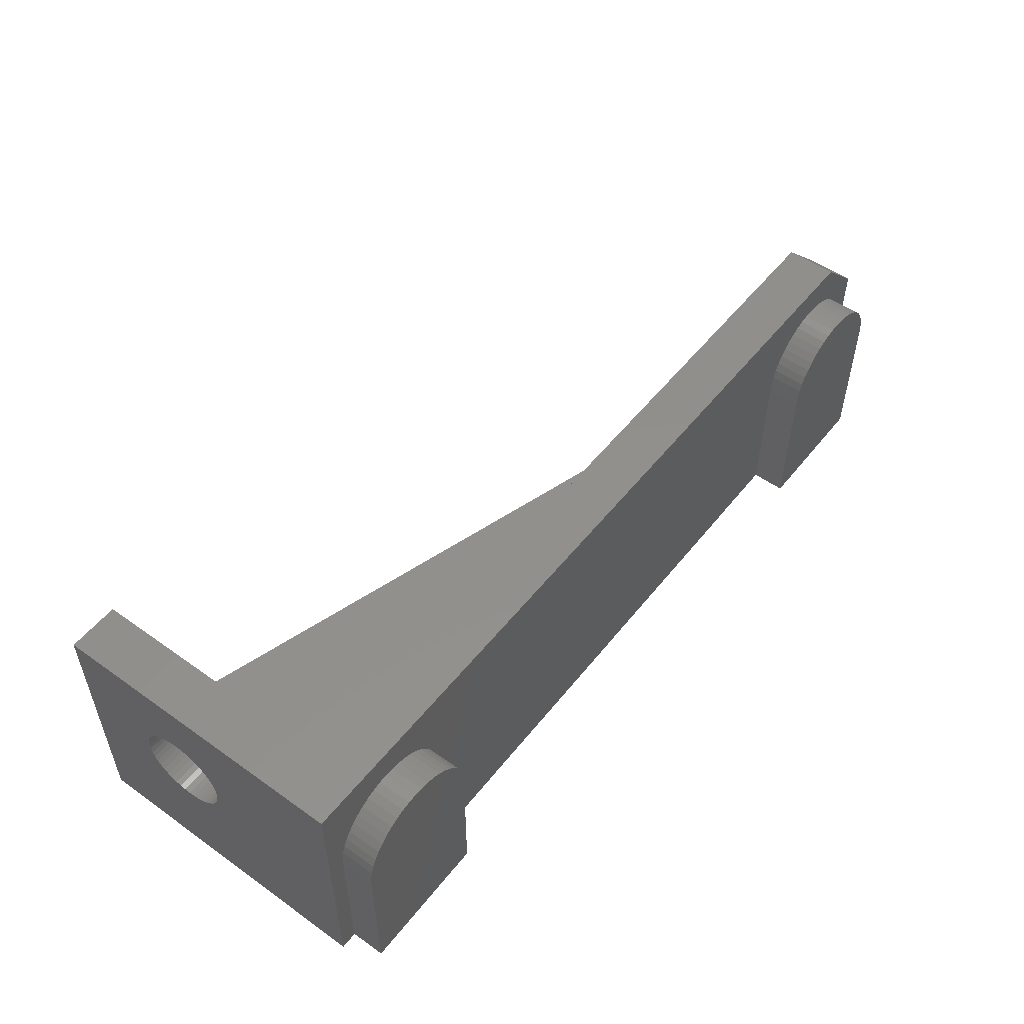
<metadata>
{"format":"stl","ext":"stl","renderer":"f3d","projection":"perspective","resolution":1024,"background":"white","views":[{"elev":52.4,"azim":-52.6,"up":"+Z"}]}
</metadata>
<code>
# stl→obj: 412 verts, 824 faces
v 1 6.983e-15 -6.983e-15
v 3 18 -2.095e-14
v 9 6.285e-14 -6.285e-14
v 9 -2 -6.285e-14
v 44 3.073e-13 -3.073e-13
v 53 3 -3.701e-13
v 52 3.631e-13 -3.631e-13
v 52 -2 -3.631e-13
v 53 3.701e-13 -3.701e-13
v -1.257e-13 18 4.389e-28
v 0 0 0
v 44 -2 -3.073e-13
v 1 -2 -6.983e-15
v 53 3 3
v 3 18 3
v 51.86 -2 10.04
v 50.83 -2 11.83
v 45.17 -2 11.83
v 49.04 -2 12.86
v 46.96 -2 12.86
v 50 -2 12.46
v 51.46 -2 11
v 52 -2 9
v 44.14 -2 10.04
v 44.54 -2 11
v 46 -2 12.46
v 48 -2 13
v 48.52 -2 12.97
v 49.53 -2 12.7
v 50.44 -2 12.17
v 51.17 -2 11.44
v 51.7 -2 10.53
v 51.97 -2 9.522
v 44 -2 9
v 44.03 -2 9.522
v 44.3 -2 10.53
v 44.83 -2 11.44
v 45.56 -2 12.17
v 46.47 -2 12.7
v 47.48 -2 12.97
v 44 3.073e-13 9
v 8.864 -2 10.04
v 7.828 -2 11.83
v 2.565 -2 12.17
v 6.035 -2 12.86
v 4.478 -2 12.97
v 7 -2 12.46
v 8.464 -2 11
v 9 -2 9
v 1.304 -2 10.53
v 1.827 -2 11.44
v 3.469 -2 12.7
v 5.522 -2 12.97
v 6.531 -2 12.7
v 7.435 -2 12.17
v 8.173 -2 11.44
v 8.696 -2 10.53
v 8.966 -2 9.522
v 1 -2 9
v 1.034 -2 9.522
v 1.136 -2 10.04
v 1.536 -2 11
v 2.172 -2 11.83
v 3 -2 12.46
v 3.965 -2 12.86
v 5 -2 13
v 1 6.983e-15 9
v 3 3 3
v -2.095e-14 18 15
v 1.047e-13 3.657e-28 15
v 3 3 15
v 3 18 15
v 50 3.491e-13 15
v 50 3 15
v 2.095e-15 11 11.3
v 4.309e-15 10.66 11.28
v -4.302e-16 11.34 11.28
v -3.223e-15 11.67 11.21
v -6.235e-15 11.99 11.1
v -9.415e-15 12.3 10.95
v -1.271e-14 12.58 10.76
v -1.606e-14 12.84 10.54
v -2.271e-14 9.7 6.448
v -2.589e-14 10.01 6.298
v -1.941e-14 9.417 6.637
v -1.606e-14 9.162 6.862
v -1.271e-14 8.937 7.117
v -9.415e-15 8.748 7.4
v -6.235e-15 8.598 7.705
v -3.223e-15 8.489 8.027
v -4.302e-16 8.422 8.361
v -3.978e-14 13.4 7.705
v -3.83e-14 13.51 8.027
v -4.086e-14 13.25 7.4
v -4.152e-14 13.06 7.117
v -4.174e-14 12.84 6.862
v -4.152e-14 12.58 6.637
v -4.086e-14 12.3 6.448
v -3.978e-14 11.99 6.298
v -3.83e-14 11.67 6.189
v -3.643e-14 11.34 6.122
v -3.422e-14 11 6.1
v -3.169e-14 10.66 6.122
v -2.89e-14 10.33 6.189
v -2.271e-14 13.25 10
v -1.941e-14 13.06 10.28
v -2.589e-14 13.4 9.695
v -2.89e-14 13.51 9.373
v -3.169e-14 13.58 9.039
v -3.422e-14 13.6 8.7
v -3.643e-14 13.58 8.361
v 4.309e-15 8.422 9.039
v 2.095e-15 8.4 8.7
v 6.175e-15 8.489 9.373
v 7.661e-15 8.598 9.695
v 8.74e-15 8.748 10
v 9.396e-15 8.937 10.28
v 9.615e-15 9.162 10.54
v 9.396e-15 9.417 10.76
v 8.74e-15 9.7 10.95
v 7.661e-15 10.01 11.1
v 6.175e-15 10.33 11.21
v 6.256 3 8.664
v 6.289 3 8.83
v 47.21 3 7.969
v 6.201 3 8.503
v 6.126 3 8.35
v 6.031 3 8.209
v 5.919 3 8.081
v 5.791 3 7.969
v 5.65 3 7.874
v 5.497 3 7.799
v 5.336 3 7.744
v 5.17 3 7.711
v 5 3 7.7
v 4.83 3 7.711
v 4.664 3 7.744
v 6.201 3 9.497
v 6.126 3 9.65
v 46.87 3 9.65
v 6.256 3 9.336
v 6.289 3 9.17
v 6.3 3 9
v 49.03 3 9.791
v 48.92 3 9.919
v 53 3 12
v 49.13 3 9.65
v 3.744 3 9.336
v 3.711 3 9.17
v 3.799 3 9.497
v 3.874 3 9.65
v 3.969 3 9.791
v 4.081 3 9.919
v 4.209 3 10.03
v 4.35 3 10.13
v 4.503 3 10.2
v 4.664 3 10.26
v 4.83 3 10.29
v 5 3 10.3
v 5.17 3 10.29
v 5.336 3 10.26
v 5.497 3 10.2
v 5.65 3 10.13
v 5.791 3 10.03
v 5.919 3 9.919
v 6.031 3 9.791
v 4.35 3 7.874
v 4.503 3 7.799
v 4.209 3 7.969
v 4.081 3 8.081
v 3.969 3 8.209
v 3.874 3 8.35
v 3.799 3 8.503
v 3.744 3 8.664
v 3.711 3 8.83
v 3.7 3 9
v 49.26 3 9.336
v 49.2 3 9.497
v 49.29 3 9.17
v 49.3 3 9
v 49.29 3 8.83
v 49.26 3 8.664
v 49.2 3 8.503
v 49.13 3 8.35
v 49.03 3 8.209
v 48.92 3 8.081
v 48.79 3 7.969
v 48.65 3 7.874
v 48.5 3 7.799
v 48.34 3 7.744
v 48.17 3 7.711
v 48 3 7.7
v 47.83 3 7.711
v 47.66 3 7.744
v 47.5 3 7.799
v 47.35 3 7.874
v 47.08 3 8.081
v 46.97 3 8.209
v 46.87 3 8.35
v 46.8 3 8.503
v 46.74 3 8.664
v 46.71 3 8.83
v 46.7 3 9
v 46.71 3 9.17
v 46.74 3 9.336
v 46.8 3 9.497
v 46.97 3 9.791
v 47.08 3 9.919
v 47.21 3 10.03
v 47.35 3 10.13
v 47.5 3 10.2
v 47.66 3 10.26
v 47.83 3 10.29
v 48 3 10.3
v 48.17 3 10.29
v 48.34 3 10.26
v 48.5 3 10.2
v 48.65 3 10.13
v 48.79 3 10.03
v 3 11.34 6.122
v 3 11 6.1
v 3 11.67 6.189
v 3 11.99 6.298
v 3 12.3 6.448
v 3 12.58 6.637
v 3 12.84 6.862
v 3 13.06 7.117
v 3 10.01 11.1
v 3 10.33 11.21
v 3 9.7 10.95
v 3 9.417 10.76
v 3 9.162 10.54
v 3 8.937 10.28
v 3 8.748 10
v 3 8.598 9.695
v 3 8.489 9.373
v 3 8.422 9.039
v 3 8.4 8.7
v 3 13.51 9.373
v 3 13.58 9.039
v 3 13.4 9.695
v 3 13.25 10
v 3 13.06 10.28
v 3 12.84 10.54
v 3 12.58 10.76
v 3 12.3 10.95
v 3 11.99 11.1
v 3 11.67 11.21
v 3 11.34 11.28
v 3 11 11.3
v 3 10.66 11.28
v 3 13.4 7.705
v 3 13.25 7.4
v 3 13.51 8.027
v 3 13.58 8.361
v 3 13.6 8.7
v 3 8.489 8.027
v 3 8.422 8.361
v 3 8.598 7.705
v 3 8.748 7.4
v 3 8.937 7.117
v 3 9.162 6.862
v 3 9.417 6.637
v 3 9.7 6.448
v 3 10.01 6.298
v 3 10.33 6.189
v 3 10.66 6.122
v 45.17 3.154e-13 11.83
v 45.56 3.182e-13 12.17
v 6.531 4.56e-14 12.7
v 44.83 3.13e-13 11.44
v 44.54 3.11e-13 11
v 44.3 3.094e-13 10.53
v 44.14 3.082e-13 10.04
v 44.03 3.075e-13 9.522
v 49.53 3.459e-13 12.7
v 50 3.491e-13 12.46
v 49.04 3.424e-13 12.86
v 48.52 3.388e-13 12.97
v 48 3.352e-13 13
v 47.48 3.315e-13 12.97
v 46.96 3.28e-13 12.86
v 46.47 3.245e-13 12.7
v 46 3.212e-13 12.46
v 5.522 3.856e-14 12.97
v 6.035 4.214e-14 12.86
v 5 3.491e-14 13
v 4.478 3.127e-14 12.97
v 3.965 2.769e-14 12.86
v 3.469 2.423e-14 12.7
v 3 2.095e-14 12.46
v 2.565 1.791e-14 12.17
v 2.172 1.516e-14 11.83
v 1.827 1.275e-14 11.44
v 1.536 1.073e-14 11
v 1.304 9.109e-15 10.53
v 1.136 7.935e-15 10.04
v 1.034 7.222e-15 9.522
v 52 3.631e-13 9
v 51.97 3.629e-13 9.522
v 53 3.701e-13 12
v 51.86 3.622e-13 10.04
v 51.7 3.61e-13 10.53
v 51.46 3.594e-13 11
v 51.17 3.573e-13 11.44
v 50.83 3.549e-13 11.83
v 50.44 3.522e-13 12.17
v 9 6.285e-14 9
v 8.966 6.261e-14 9.522
v 8.864 6.189e-14 10.04
v 8.696 6.072e-14 10.53
v 8.464 5.91e-14 11
v 8.173 5.707e-14 11.44
v 7.828 5.467e-14 11.83
v 7.435 5.192e-14 12.17
v 7 4.888e-14 12.46
v 46.97 3.28e-13 9.791
v 48.17 3.364e-13 10.29
v 49.2 3.436e-13 9.497
v 47.83 3.34e-13 7.711
v 46.8 3.268e-13 8.503
v 49.03 3.424e-13 8.209
v 49.29 3.442e-13 8.83
v 48.79 3.407e-13 10.03
v 47.5 3.317e-13 10.2
v 46.71 3.262e-13 9.17
v 47.21 3.297e-13 7.969
v 48.5 3.387e-13 7.799
v 48.79 3.407e-13 7.969
v 49.2 3.436e-13 8.503
v 49.29 3.442e-13 9.17
v 49.03 3.424e-13 9.791
v 48.5 3.387e-13 10.2
v 47.83 3.34e-13 10.29
v 47.21 3.297e-13 10.03
v 46.8 3.268e-13 9.497
v 46.71 3.262e-13 8.83
v 46.97 3.28e-13 8.209
v 47.5 3.317e-13 7.799
v 48.17 3.364e-13 7.711
v 48.34 3.375e-13 7.744
v 48.65 3.397e-13 7.874
v 48.92 3.416e-13 8.081
v 49.13 3.43e-13 8.35
v 49.26 3.44e-13 8.664
v 49.3 3.443e-13 9
v 49.26 3.44e-13 9.336
v 49.13 3.43e-13 9.65
v 48.92 3.416e-13 9.919
v 48.65 3.397e-13 10.13
v 48.34 3.375e-13 10.26
v 48 3.352e-13 10.3
v 47.66 3.328e-13 10.26
v 47.35 3.306e-13 10.13
v 47.08 3.288e-13 9.919
v 46.87 3.273e-13 9.65
v 46.74 3.264e-13 9.336
v 46.7 3.261e-13 9
v 46.74 3.264e-13 8.664
v 46.87 3.273e-13 8.35
v 47.08 3.288e-13 8.081
v 47.35 3.306e-13 7.874
v 47.66 3.328e-13 7.744
v 48 3.352e-13 7.7
v 4.209 2.939e-14 10.03
v 5.497 3.839e-14 10.2
v 6.289 4.392e-14 9.17
v 4.503 3.144e-14 7.799
v 3.711 2.591e-14 8.83
v 5.791 4.044e-14 7.969
v 6.201 4.33e-14 8.503
v 6.031 4.212e-14 9.791
v 4.83 3.373e-14 10.29
v 3.799 2.653e-14 9.497
v 3.969 2.771e-14 8.209
v 5.17 3.61e-14 7.711
v 5.497 3.839e-14 7.799
v 6.031 4.212e-14 8.209
v 6.289 4.392e-14 8.83
v 6.201 4.33e-14 9.497
v 5.791 4.044e-14 10.03
v 5.17 3.61e-14 10.29
v 4.503 3.144e-14 10.2
v 3.969 2.771e-14 9.791
v 3.711 2.591e-14 9.17
v 3.799 2.653e-14 8.503
v 4.209 2.939e-14 7.969
v 4.83 3.373e-14 7.711
v 5.336 3.726e-14 7.744
v 5.65 3.945e-14 7.874
v 5.919 4.133e-14 8.081
v 6.126 4.278e-14 8.35
v 6.256 4.368e-14 8.664
v 6.3 4.399e-14 9
v 6.256 4.368e-14 9.336
v 6.126 4.278e-14 9.65
v 5.919 4.133e-14 9.919
v 5.65 3.945e-14 10.13
v 5.336 3.726e-14 10.26
v 5 3.491e-14 10.3
v 4.664 3.257e-14 10.26
v 4.35 3.038e-14 10.13
v 4.081 2.85e-14 9.919
v 3.874 2.705e-14 9.65
v 3.744 2.615e-14 9.336
v 3.7 2.584e-14 9
v 3.744 2.615e-14 8.664
v 3.874 2.705e-14 8.35
v 4.081 2.85e-14 8.081
v 4.35 3.038e-14 7.874
v 4.664 3.257e-14 7.744
v 5 3.491e-14 7.7
f 1 2 3
f 3 4 1
f 5 3 2
f 5 6 7
f 7 8 5
f 6 9 7
f 2 6 5
f 10 2 1
f 1 11 10
f 8 12 5
f 4 13 1
f 14 6 15
f 6 2 15
f 12 16 17
f 18 12 19
f 19 20 18
f 17 21 19
f 16 22 17
f 12 23 16
f 24 12 18
f 18 25 24
f 20 26 18
f 27 20 19
f 19 28 27
f 21 29 19
f 17 30 21
f 22 31 17
f 16 32 22
f 23 33 16
f 12 8 23
f 34 12 24
f 24 35 34
f 25 36 24
f 18 37 25
f 26 38 18
f 20 39 26
f 27 40 20
f 12 17 19
f 34 41 12
f 41 5 12
f 13 42 43
f 44 13 45
f 45 46 44
f 43 47 45
f 42 48 43
f 13 49 42
f 50 13 44
f 44 51 50
f 46 52 44
f 45 53 46
f 47 54 45
f 43 55 47
f 48 56 43
f 42 57 48
f 49 58 42
f 13 4 49
f 59 13 50
f 60 59 50
f 50 61 60
f 51 62 50
f 44 63 51
f 52 64 44
f 46 65 52
f 66 46 53
f 13 43 45
f 59 67 13
f 67 1 13
f 68 14 15
f 69 70 71
f 71 72 69
f 73 74 71
f 73 71 70
f 75 76 69
f 77 75 69
f 78 77 69
f 79 78 69
f 80 79 69
f 81 80 69
f 69 82 81
f 83 84 11
f 85 83 11
f 86 85 11
f 87 86 11
f 88 87 11
f 89 88 11
f 90 89 11
f 91 90 11
f 92 93 10
f 94 92 10
f 95 94 10
f 96 95 10
f 97 96 10
f 98 97 10
f 99 98 10
f 100 99 10
f 101 100 10
f 102 101 10
f 103 102 10
f 104 103 10
f 105 106 69
f 107 105 69
f 108 107 69
f 109 108 69
f 110 109 69
f 111 110 69
f 112 113 70
f 114 112 70
f 115 114 70
f 116 115 70
f 117 116 70
f 118 117 70
f 119 118 70
f 120 119 70
f 121 120 70
f 70 122 121
f 70 69 122
f 11 70 91
f 10 11 104
f 69 10 111
f 70 113 91
f 106 82 69
f 93 111 10
f 84 104 11
f 69 76 122
f 10 69 15
f 15 2 10
f 15 69 72
f 123 124 125
f 126 123 125
f 125 68 127
f 127 126 125
f 128 127 68
f 129 128 68
f 130 129 68
f 131 130 68
f 132 131 68
f 133 132 68
f 134 133 68
f 135 134 68
f 136 135 68
f 68 137 136
f 14 68 125
f 138 139 140
f 141 138 140
f 142 141 140
f 143 142 140
f 144 145 146
f 146 147 144
f 148 149 71
f 150 148 71
f 151 150 71
f 152 151 71
f 153 152 71
f 154 153 71
f 155 154 71
f 156 155 71
f 157 156 71
f 158 157 71
f 159 158 71
f 160 159 71
f 161 160 71
f 162 161 71
f 163 162 71
f 164 163 71
f 165 164 71
f 166 165 71
f 139 166 71
f 167 168 68
f 169 167 68
f 170 169 68
f 171 170 68
f 172 171 68
f 173 172 68
f 174 173 68
f 175 174 68
f 176 175 68
f 177 178 146
f 179 177 146
f 180 179 146
f 181 180 146
f 182 181 146
f 183 182 146
f 184 183 146
f 185 184 146
f 146 14 186
f 186 185 146
f 187 186 14
f 188 187 14
f 189 188 14
f 190 189 14
f 191 190 14
f 192 191 14
f 193 192 14
f 194 193 14
f 195 194 14
f 196 195 14
f 125 196 14
f 197 125 143
f 198 197 143
f 199 198 143
f 200 199 143
f 201 200 143
f 202 201 143
f 203 202 143
f 204 203 143
f 205 204 143
f 206 205 143
f 140 206 143
f 207 140 74
f 208 207 74
f 209 208 74
f 210 209 74
f 211 210 74
f 212 211 74
f 213 212 74
f 214 213 74
f 215 214 74
f 216 215 74
f 217 216 74
f 218 217 74
f 74 219 218
f 74 146 219
f 71 74 139
f 68 71 176
f 178 147 146
f 168 137 68
f 149 176 71
f 146 145 219
f 139 74 140
f 124 143 125
f 220 221 15
f 222 220 15
f 223 222 15
f 224 223 15
f 225 224 15
f 226 225 15
f 15 227 226
f 228 229 71
f 230 228 71
f 231 230 71
f 232 231 71
f 233 232 71
f 234 233 71
f 235 234 71
f 236 235 71
f 237 236 71
f 238 237 71
f 239 240 72
f 241 239 72
f 242 241 72
f 243 242 72
f 244 243 72
f 245 244 72
f 246 245 72
f 247 246 72
f 248 247 72
f 249 248 72
f 250 249 72
f 251 250 72
f 252 253 15
f 254 252 15
f 255 254 15
f 256 255 15
f 257 258 68
f 259 257 68
f 260 259 68
f 261 260 68
f 262 261 68
f 263 262 68
f 264 263 68
f 265 264 68
f 266 265 68
f 68 267 266
f 68 15 267
f 71 68 238
f 72 71 251
f 15 72 256
f 68 258 238
f 253 227 15
f 240 256 72
f 229 251 71
f 15 221 267
f 268 269 270
f 271 268 270
f 272 271 270
f 273 272 270
f 274 273 270
f 275 274 270
f 276 277 73
f 278 276 73
f 279 278 73
f 280 279 73
f 281 280 73
f 282 281 73
f 283 282 73
f 284 283 73
f 285 286 70
f 287 285 70
f 288 287 70
f 289 288 70
f 290 289 70
f 291 290 70
f 292 291 70
f 293 292 70
f 294 293 70
f 295 294 70
f 296 295 70
f 297 296 70
f 298 297 70
f 70 67 298
f 11 1 67
f 70 11 67
f 299 7 9
f 300 299 301
f 302 300 301
f 303 302 301
f 304 303 301
f 305 304 301
f 306 305 301
f 307 306 301
f 308 3 41
f 309 308 41
f 310 309 41
f 311 310 41
f 312 311 41
f 41 275 313
f 313 312 41
f 314 313 275
f 315 314 275
f 316 315 275
f 270 316 275
f 73 270 284
f 73 70 270
f 301 73 307
f 3 5 41
f 299 9 301
f 70 286 270
f 277 307 73
f 269 284 270
f 102 267 221
f 102 103 267
f 103 266 267
f 103 104 266
f 104 265 266
f 104 84 265
f 84 264 265
f 84 83 264
f 83 263 264
f 83 85 263
f 85 262 263
f 85 86 262
f 86 261 262
f 86 87 261
f 87 260 261
f 87 88 260
f 88 259 260
f 88 89 259
f 89 257 259
f 89 90 257
f 90 258 257
f 90 91 258
f 91 238 258
f 91 113 238
f 113 237 238
f 113 112 237
f 112 236 237
f 112 114 236
f 114 235 236
f 114 115 235
f 115 234 235
f 115 116 234
f 116 233 234
f 116 117 233
f 117 232 233
f 117 118 232
f 118 231 232
f 118 119 231
f 119 230 231
f 119 120 230
f 120 228 230
f 120 121 228
f 121 229 228
f 121 122 229
f 122 251 229
f 122 76 251
f 76 250 251
f 76 75 250
f 75 249 250
f 75 77 249
f 77 248 249
f 77 78 248
f 78 247 248
f 78 79 247
f 79 246 247
f 79 80 246
f 80 245 246
f 80 81 245
f 81 244 245
f 81 82 244
f 82 243 244
f 82 106 243
f 106 242 243
f 106 105 242
f 105 241 242
f 105 107 241
f 107 239 241
f 107 108 239
f 108 240 239
f 108 109 240
f 109 256 240
f 109 110 256
f 110 255 256
f 110 111 255
f 111 254 255
f 111 93 254
f 93 252 254
f 93 92 252
f 92 253 252
f 92 94 253
f 94 227 253
f 94 95 227
f 95 226 227
f 95 96 226
f 96 225 226
f 96 97 225
f 97 224 225
f 97 98 224
f 98 223 224
f 98 99 223
f 99 222 223
f 99 100 222
f 100 220 222
f 100 101 220
f 101 221 220
f 101 102 221
f 317 318 319
f 320 321 317
f 322 320 319
f 319 323 322
f 318 324 319
f 317 325 318
f 321 326 317
f 320 327 321
f 328 320 322
f 322 329 328
f 323 330 322
f 319 331 323
f 324 332 319
f 318 333 324
f 325 334 318
f 317 335 325
f 326 336 317
f 321 337 326
f 327 338 321
f 320 339 327
f 340 320 328
f 328 341 340
f 329 342 328
f 322 343 329
f 330 344 322
f 323 345 330
f 331 346 323
f 319 347 331
f 332 348 319
f 324 349 332
f 333 350 324
f 318 351 333
f 334 352 318
f 325 353 334
f 335 354 325
f 317 355 335
f 336 356 317
f 326 357 336
f 337 358 326
f 321 359 337
f 338 360 321
f 327 361 338
f 339 362 327
f 320 363 339
f 364 320 340
f 320 317 319
f 214 318 352
f 214 215 318
f 215 351 318
f 215 216 351
f 216 333 351
f 216 217 333
f 217 350 333
f 217 218 350
f 218 324 350
f 218 219 324
f 219 349 324
f 219 145 349
f 145 332 349
f 145 144 332
f 144 348 332
f 144 147 348
f 147 319 348
f 147 178 319
f 178 347 319
f 178 177 347
f 177 331 347
f 177 179 331
f 179 346 331
f 179 180 346
f 203 326 358
f 203 204 326
f 204 357 326
f 204 205 357
f 205 336 357
f 205 206 336
f 206 356 336
f 206 140 356
f 140 317 356
f 140 207 317
f 207 355 317
f 207 208 355
f 208 335 355
f 208 209 335
f 209 354 335
f 209 210 354
f 210 325 354
f 210 211 325
f 211 353 325
f 211 212 353
f 212 334 353
f 212 213 334
f 213 352 334
f 213 214 352
f 192 320 364
f 192 193 320
f 193 363 320
f 193 194 363
f 194 339 363
f 194 195 339
f 195 362 339
f 195 196 362
f 196 327 362
f 196 125 327
f 125 361 327
f 125 197 361
f 197 338 361
f 197 198 338
f 198 360 338
f 198 199 360
f 199 321 360
f 199 200 321
f 200 359 321
f 200 201 359
f 201 337 359
f 201 202 337
f 202 358 337
f 202 203 358
f 180 323 346
f 180 181 323
f 181 345 323
f 181 182 345
f 182 330 345
f 182 183 330
f 183 344 330
f 183 184 344
f 184 322 344
f 184 185 322
f 185 343 322
f 185 186 343
f 186 329 343
f 186 187 329
f 187 342 329
f 187 188 342
f 188 328 342
f 188 189 328
f 189 341 328
f 189 190 341
f 190 340 341
f 190 191 340
f 191 364 340
f 191 192 364
f 365 366 367
f 368 369 365
f 370 368 367
f 367 371 370
f 366 372 367
f 365 373 366
f 369 374 365
f 368 375 369
f 376 368 370
f 370 377 376
f 371 378 370
f 367 379 371
f 372 380 367
f 366 381 372
f 373 382 366
f 365 383 373
f 374 384 365
f 369 385 374
f 375 386 369
f 368 387 375
f 376 388 368
f 377 389 376
f 370 390 377
f 378 391 370
f 371 392 378
f 379 393 371
f 367 394 379
f 380 395 367
f 372 396 380
f 381 397 372
f 366 398 381
f 382 399 366
f 373 400 382
f 383 401 373
f 365 402 383
f 384 403 365
f 374 404 384
f 385 405 374
f 369 406 385
f 386 407 369
f 375 408 386
f 387 409 375
f 368 410 387
f 388 411 368
f 412 388 376
f 368 365 367
f 159 382 400
f 159 160 382
f 160 399 382
f 160 161 399
f 161 366 399
f 161 162 366
f 162 398 366
f 162 163 398
f 163 381 398
f 163 164 381
f 164 397 381
f 164 165 397
f 165 372 397
f 165 166 372
f 166 396 372
f 166 139 396
f 139 380 396
f 139 138 380
f 138 395 380
f 138 141 395
f 141 367 395
f 141 142 367
f 142 394 367
f 142 143 394
f 176 385 406
f 176 149 385
f 149 405 385
f 149 148 405
f 148 374 405
f 148 150 374
f 150 404 374
f 150 151 404
f 151 384 404
f 151 152 384
f 152 403 384
f 152 153 403
f 153 365 403
f 153 154 365
f 154 402 365
f 154 155 402
f 155 383 402
f 155 156 383
f 156 401 383
f 156 157 401
f 157 373 401
f 157 158 373
f 158 400 373
f 158 159 400
f 135 388 412
f 135 136 388
f 136 411 388
f 136 137 411
f 137 368 411
f 137 168 368
f 168 410 368
f 168 167 410
f 167 387 410
f 167 169 387
f 169 409 387
f 169 170 409
f 170 375 409
f 170 171 375
f 171 408 375
f 171 172 408
f 172 386 408
f 172 173 386
f 173 407 386
f 173 174 407
f 174 369 407
f 174 175 369
f 175 406 369
f 175 176 406
f 143 379 394
f 143 124 379
f 124 393 379
f 124 123 393
f 123 371 393
f 123 126 371
f 126 392 371
f 126 127 392
f 127 378 392
f 127 128 378
f 128 391 378
f 128 129 391
f 129 370 391
f 129 130 370
f 130 390 370
f 130 131 390
f 131 377 390
f 131 132 377
f 132 389 377
f 132 133 389
f 133 376 389
f 133 134 376
f 134 412 376
f 134 135 412
f 299 23 7
f 23 8 7
f 299 33 23
f 299 300 33
f 300 16 33
f 300 302 16
f 302 32 16
f 302 303 32
f 303 22 32
f 303 304 22
f 304 31 22
f 304 305 31
f 305 17 31
f 305 306 17
f 306 30 17
f 306 307 30
f 307 21 30
f 307 277 21
f 277 29 21
f 277 276 29
f 276 19 29
f 276 278 19
f 278 28 19
f 278 279 28
f 279 27 28
f 279 280 27
f 280 40 27
f 280 281 40
f 281 20 40
f 281 282 20
f 282 39 20
f 282 283 39
f 283 26 39
f 283 284 26
f 284 38 26
f 284 269 38
f 269 18 38
f 269 268 18
f 268 37 18
f 268 271 37
f 271 25 37
f 271 272 25
f 272 36 25
f 272 273 36
f 273 24 36
f 273 274 24
f 274 35 24
f 274 275 35
f 275 34 35
f 275 41 34
f 308 49 3
f 49 4 3
f 308 58 49
f 308 309 58
f 309 42 58
f 309 310 42
f 310 57 42
f 310 311 57
f 311 48 57
f 311 312 48
f 312 56 48
f 312 313 56
f 313 43 56
f 313 314 43
f 314 55 43
f 314 315 55
f 315 47 55
f 315 316 47
f 316 54 47
f 316 270 54
f 270 45 54
f 270 286 45
f 286 53 45
f 286 285 53
f 285 66 53
f 285 287 66
f 287 46 66
f 287 288 46
f 288 65 46
f 288 289 65
f 289 52 65
f 289 290 52
f 290 64 52
f 290 291 64
f 291 44 64
f 291 292 44
f 292 63 44
f 292 293 63
f 293 51 63
f 293 294 51
f 294 62 51
f 294 295 62
f 295 50 62
f 295 296 50
f 296 61 50
f 296 297 61
f 297 60 61
f 297 298 60
f 298 59 60
f 298 67 59
f 301 9 14
f 146 301 14
f 9 6 14
f 146 74 73
f 146 73 301

</code>
